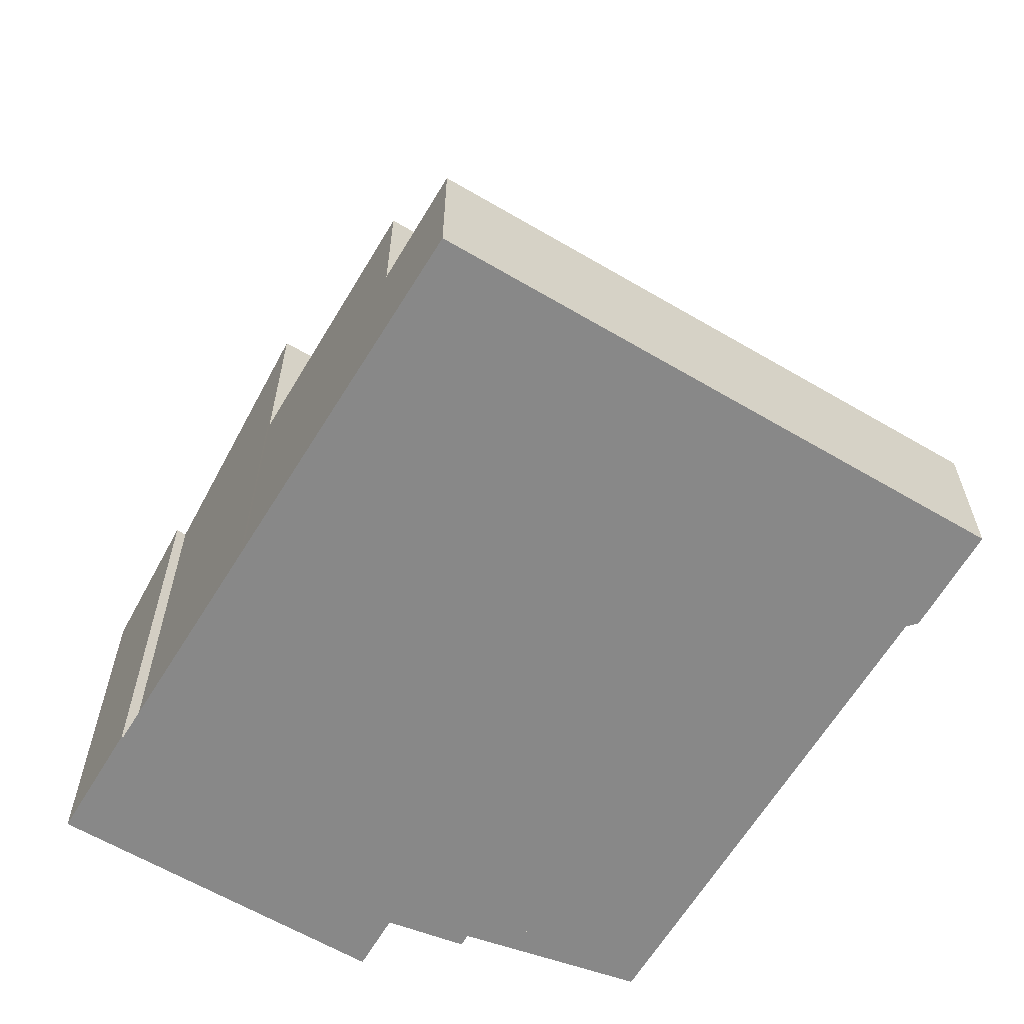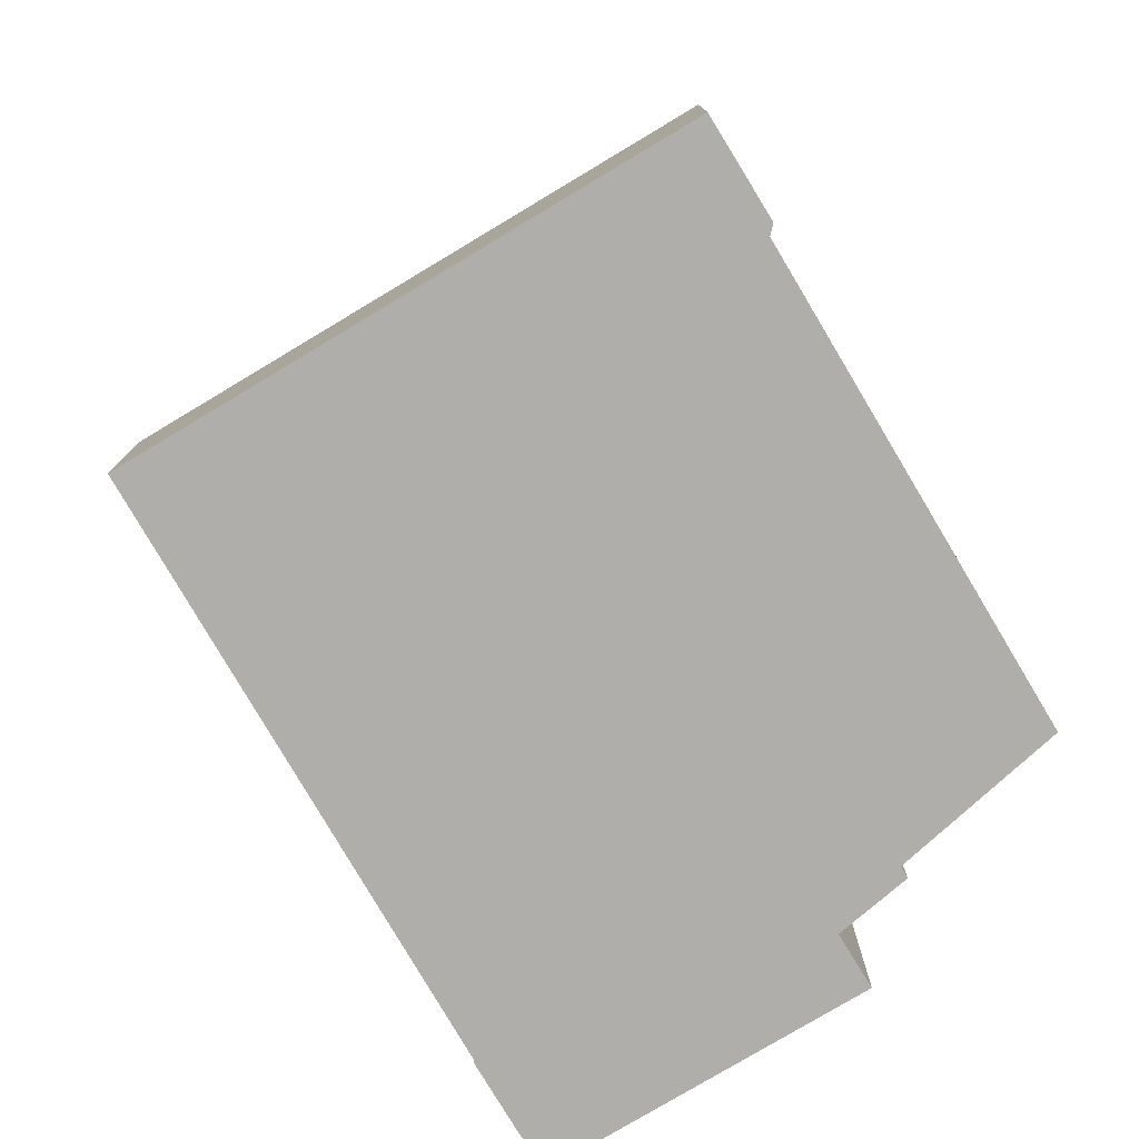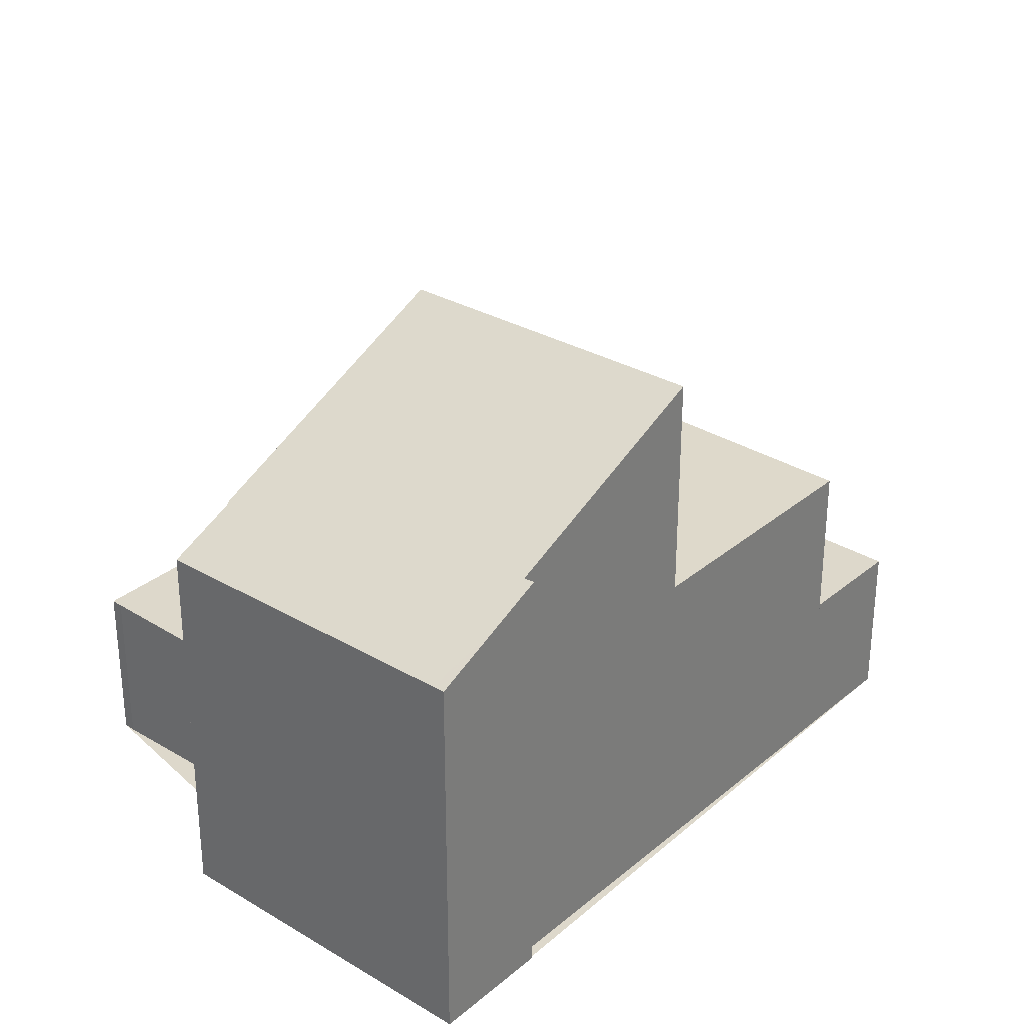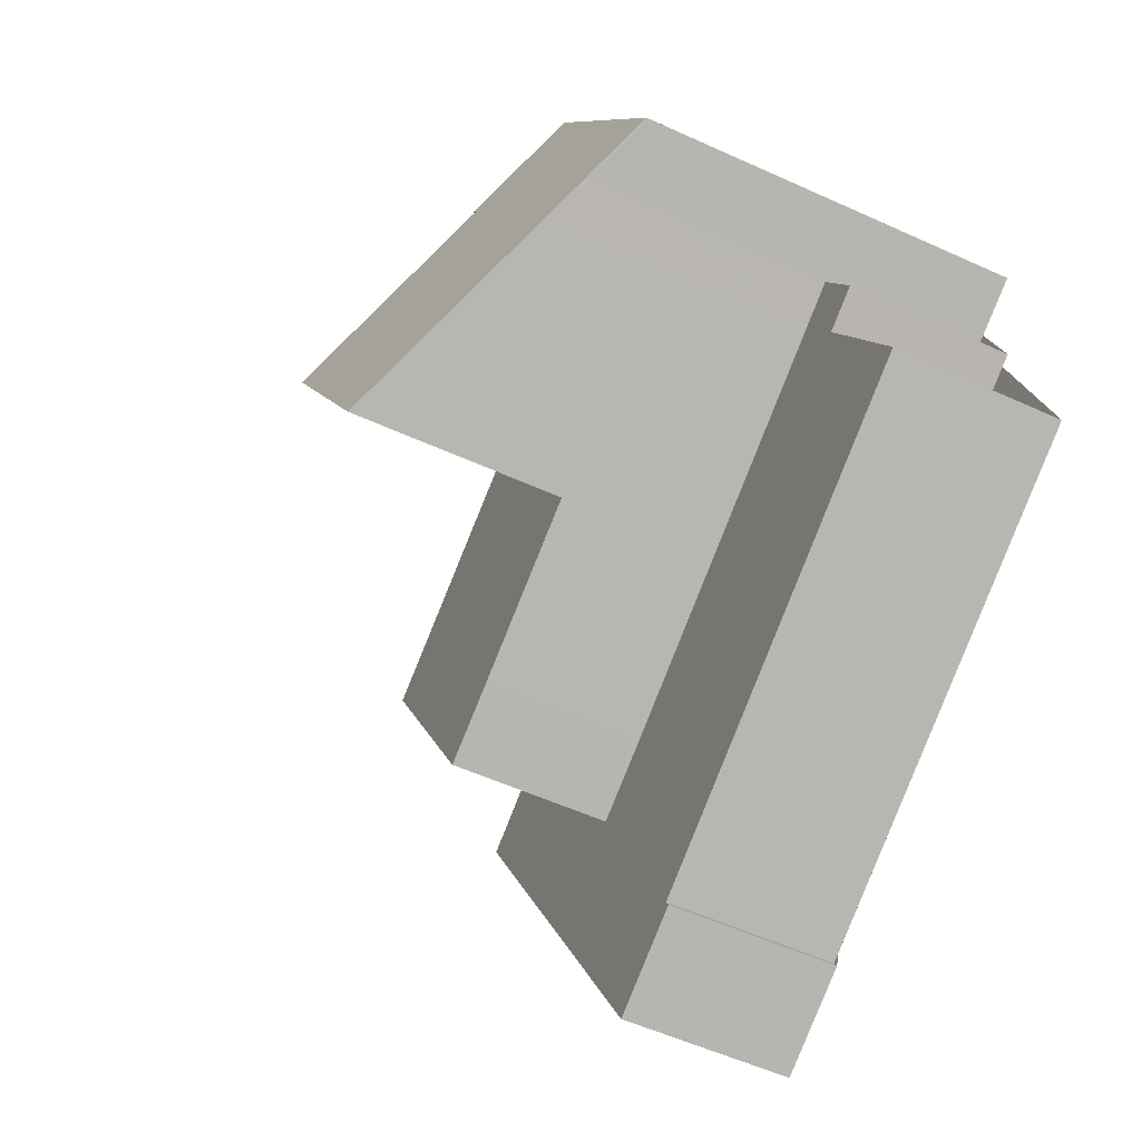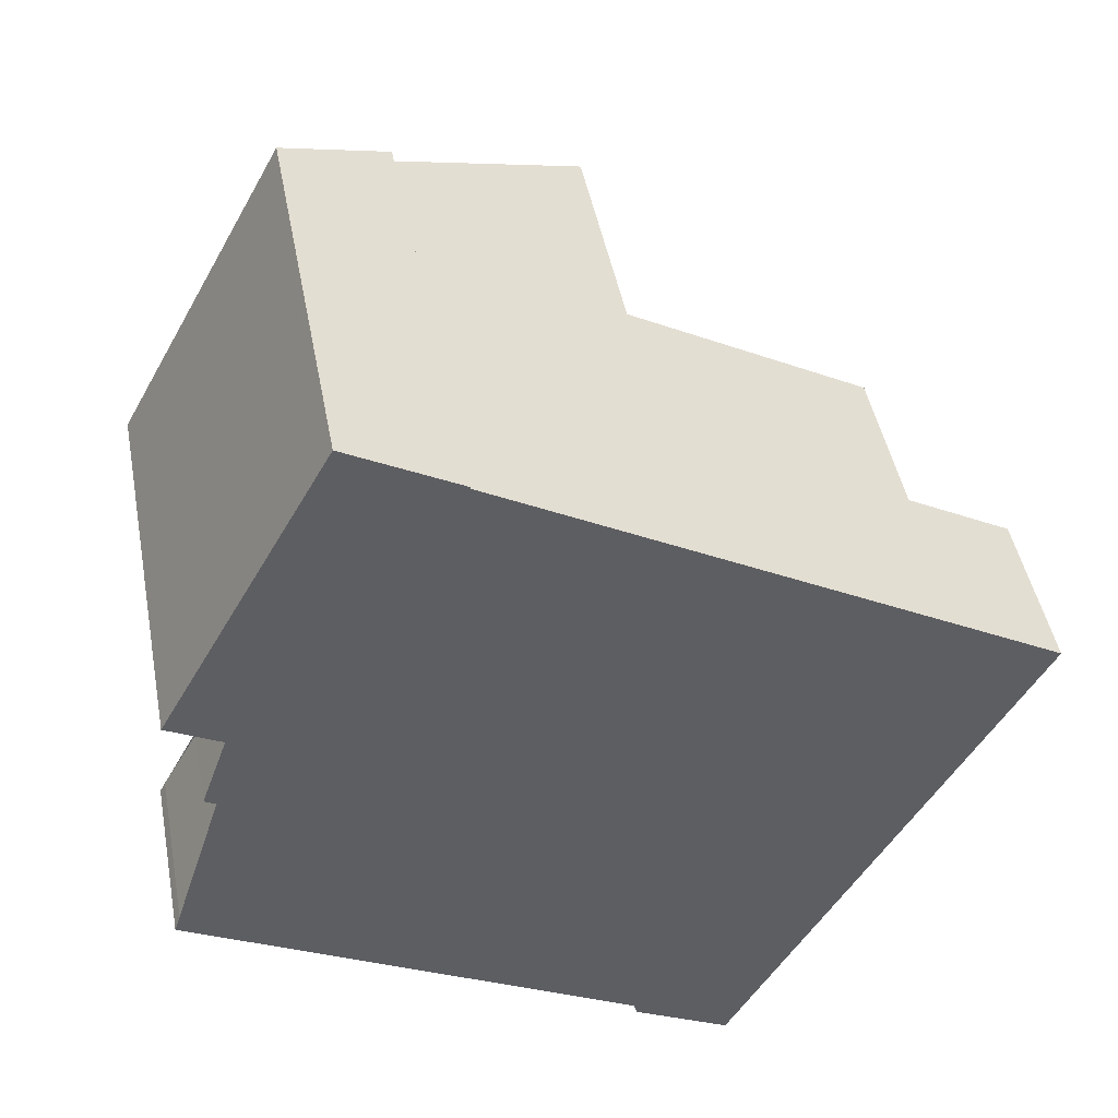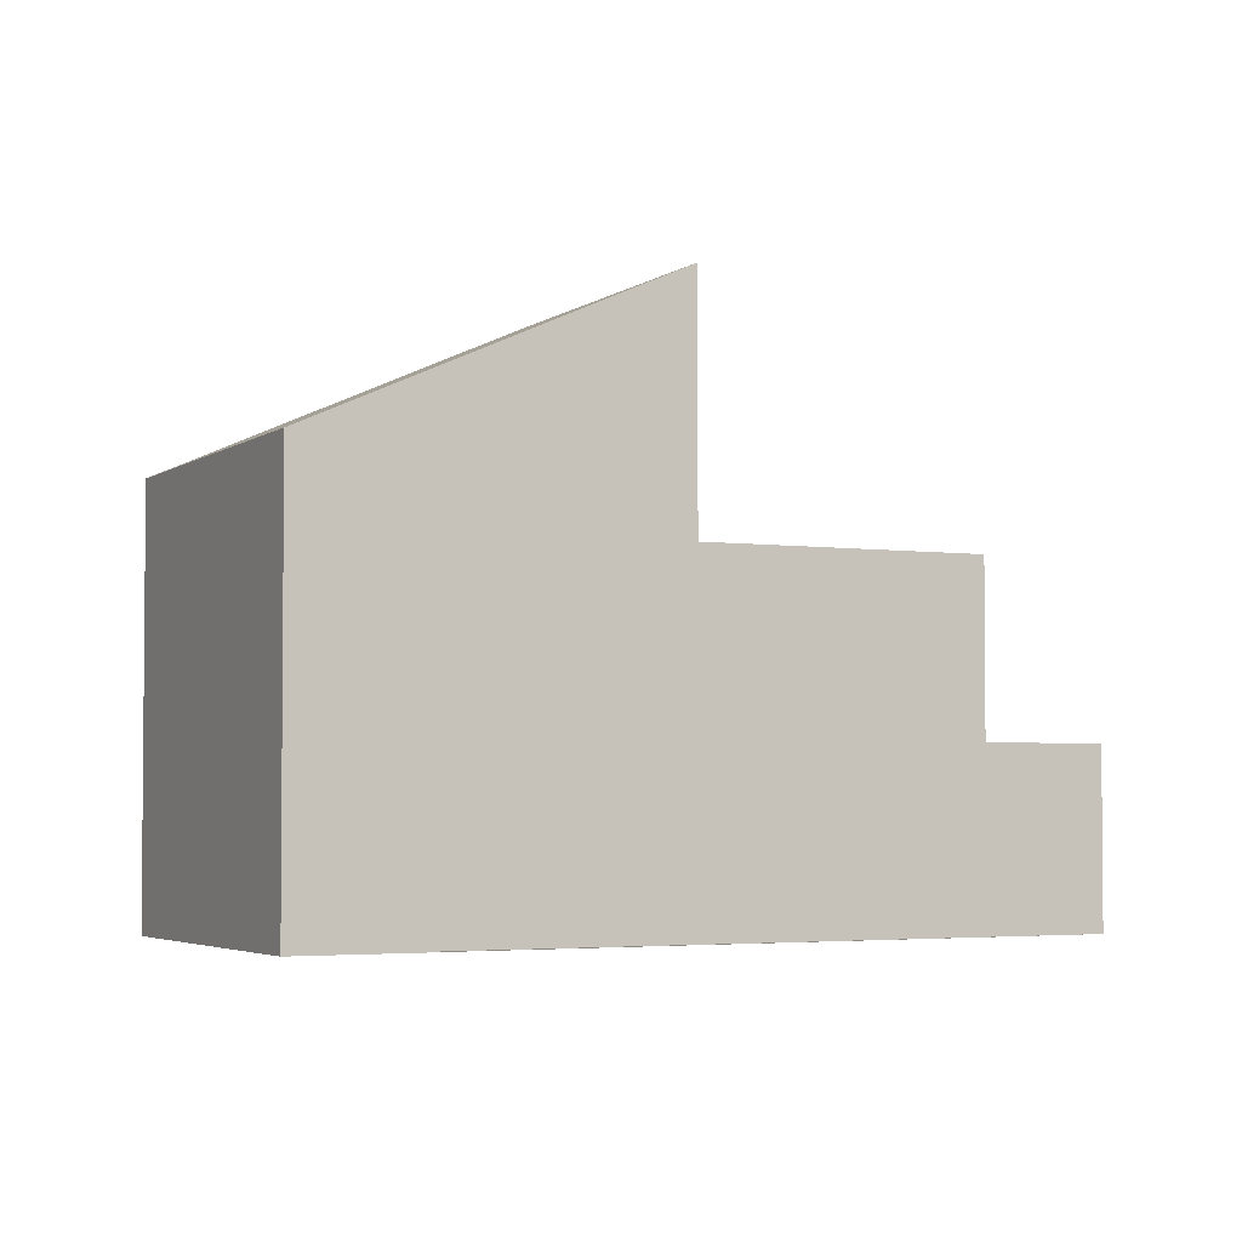
<metadata>
{"format":"obj","ext":"obj","renderer":"f3d","projection":"perspective","resolution":1024,"background":"white","views":[{"elev":-62.8,"azim":-91.7,"up":"+Z"},{"elev":-77.9,"azim":-30.0,"up":"+Z"},{"elev":31.2,"azim":159.5,"up":"+Z"},{"elev":-55.1,"azim":64.3,"up":"+Y"},{"elev":46.2,"azim":169.3,"up":"+Y"},{"elev":-3.4,"azim":-177.5,"up":"+Z"}]}
</metadata>
<code>
v -1675 -2166 2.872
v -1675 -2166 2.867
v -1674 -2168 2.879
v -1674 -2169 2.88
v -1682 -2173 2.83
v -1681 -2173 2.83
v -1683 -2174 2.82
v -1688 -2165 2.777
v -1679 -2160 7.628
v -1677 -2159 6.703
v -1674 -2164 6.623
v -1675 -2164 7.168
v -1679 -2160 7.619
v -1687 -2167 2.787
v -1688 -2165 2.777
v -1686 -2164 2.789
v -1675 -2164 2.867
v -1682 -2162 9.357
v -1682 -2162 9.316
v -1682 -2162 9.357
v -1675 -2164 7.167
v -1682 -2162 5.496
v -1682 -2162 5.496
v -1686 -2164 5.493
v -1675 -2164 5.57
v -1685 -2166 2.799
v -1675 -2164 4.448
v -1686 -2164 2.789
v -1686 -2164 5.493
v -1679 -2160 7.62
v -1677 -2159 6.701
v -1683 -2162 5.496
v -1677 -2159 6.823
v -1674 -2164 6.745
v -1677 -2159 6.825
v -1679 -2167 5.567
v -1679 -2167 4.451
v -1679 -2167 2.839
v -1679 -2167 9.279
v -1677 -2171 2.857
v -1682 -2168 2.821
v -1682 -2168 4.454
v -1682 -2168 5.565
v -1682 -2168 2.821
v -1685 -2170 2.801
v -1679 -2167 2.839
v -1683 -2169 4.443
v -1683 -2169 2.813
v -1683 -2169 5.563
v -1675 -2164 2.867
v -1677 -2170 2.856
v -1683 -2174 2.818
v -1674 -2168 2.879
v -1679 -2167 2.84
v -1677 -2170 2.858
v -1677 -2170 2.857
v -1679 -2167 5.567
v -1679 -2167 4.451
v -1679 -2167 2.84
v -1679 -2167 9.225
v -1681 -2173 2.83
v -1683 -2169 2.813
v -1685 -2166 2.799
v -1686 -2164 2.789
v -1683 -2169 2.813
v -1683 -2169 5.563
v -1681 -2173 2.831
v -1686 -2164 2.789
v -1683 -2169 5.563
v -1686 -2164 5.493
v -1683 -2169 4.443
v -1686 -2164 5.493
v -1685 -2170 2.801
v -1683 -2174 2.818
v -1688 -2165 2.777
v -1687 -2167 2.787
v -1683 -2174 2.82
v -1688 -2165 2.777
v -1685 -2170 2.801
v -1685 -2170 2.801
v -1682 -2168 5.565
v -1679 -2167 9.279
v -1682 -2168 5.565
v -1679 -2167 5.567
v -1682 -2168 4.454
v -1683 -2169 2.813
v -1682 -2168 2.821
v -1679 -2167 2.839
v -1679 -2167 5.567
v -1679 -2167 9.279
v -1675 -2164 2.867
v -1679 -2167 2.84
v -1679 -2167 9.225
v -1675 -2164 7.167
v -1676 -2165 2.863
v -1676 -2165 2.862
v -1679 -2160 7.592
v -1676 -2165 7.514
v -1676 -2165 5.569
v -1676 -2165 4.448
v -1676 -2165 2.862
v -1676 -2165 7.514
v -1679 -2160 7.594
v -1675 -2166 2.868
v -1678 -2159 7.217
v -1675 -2164 7.14
v -1678 -2159 7.22
v -1675 -2166 2.868
v -1675 -2166 2.872
v -1675 -2166 0
v -1675 -2166 4.441e-16
v -1674 -2168 2.879
v -1675 -2166 2.867
v -1675 -2166 0
v -1674 -2168 0
v -1674 -2169 2.88
v -1674 -2168 2.879
v -1674 -2168 -4.441e-16
v -1674 -2169 0
v -1677 -2170 2.858
v -1674 -2169 2.88
v -1674 -2169 0
v -1677 -2170 0
v -1681 -2173 2.83
v -1682 -2173 2.83
v -1682 -2173 0
v -1681 -2173 0
v -1683 -2174 2.82
v -1681 -2173 2.83
v -1681 -2173 0
v -1683 -2174 0
v -1683 -2174 2.818
v -1683 -2174 2.82
v -1683 -2174 0
v -1683 -2174 0
v -1688 -2165 2.777
v -1688 -2165 2.777
v -1688 -2165 0
v -1688 -2165 0
v -1679 -2160 7.594
v -1679 -2160 7.628
v -1679 -2160 8.882e-16
v -1679 -2160 8.882e-16
v -1677 -2159 6.701
v -1677 -2159 6.703
v -1677 -2159 -8.882e-16
v -1677 -2159 0
v -1674 -2164 6.745
v -1674 -2164 6.623
v -1674 -2164 -8.882e-16
v -1674 -2164 0
v -1675 -2164 7.167
v -1675 -2164 7.168
v -1675 -2164 8.882e-16
v -1675 -2164 0
v -1679 -2160 7.62
v -1679 -2160 7.619
v -1679 -2160 0
v -1679 -2160 0
v -1688 -2165 2.777
v -1687 -2167 2.787
v -1687 -2167 0
v -1688 -2165 4.441e-16
v -1688 -2165 2.777
v -1688 -2165 2.777
v -1688 -2165 4.441e-16
v -1688 -2165 0
v -1682 -2162 9.316
v -1682 -2162 9.357
v -1682 -2162 0
v -1682 -2162 0
v -1679 -2160 7.619
v -1682 -2162 9.316
v -1682 -2162 0
v -1679 -2160 0
v -1679 -2160 7.628
v -1679 -2160 7.62
v -1679 -2160 0
v -1679 -2160 8.882e-16
v -1674 -2164 6.623
v -1677 -2159 6.701
v -1677 -2159 0
v -1674 -2164 -8.882e-16
v -1682 -2162 5.496
v -1683 -2162 5.496
v -1683 -2162 0
v -1682 -2162 0
v -1675 -2164 7.14
v -1674 -2164 6.745
v -1674 -2164 0
v -1675 -2164 0
v -1677 -2159 6.703
v -1677 -2159 6.825
v -1677 -2159 0
v -1677 -2159 -8.882e-16
v -1681 -2173 2.831
v -1677 -2171 2.857
v -1677 -2171 0
v -1681 -2173 0
v -1687 -2167 2.787
v -1685 -2170 2.801
v -1685 -2170 0
v -1687 -2167 0
v -1675 -2166 2.872
v -1675 -2164 2.867
v -1675 -2164 -4.441e-16
v -1675 -2166 0
v -1685 -2170 2.801
v -1683 -2174 2.818
v -1683 -2174 0
v -1685 -2170 0
v -1674 -2168 2.879
v -1674 -2168 2.879
v -1674 -2168 0
v -1674 -2168 -4.441e-16
v -1677 -2171 2.857
v -1677 -2170 2.858
v -1677 -2170 0
v -1677 -2171 0
v -1682 -2173 2.83
v -1681 -2173 2.831
v -1681 -2173 0
v -1682 -2173 0
v -1683 -2162 5.496
v -1686 -2164 5.493
v -1686 -2164 0
v -1683 -2162 0
v -1683 -2174 2.82
v -1683 -2174 2.82
v -1683 -2174 0
v -1683 -2174 0
v -1686 -2164 2.789
v -1688 -2165 2.777
v -1688 -2165 0
v -1686 -2164 0
v -1685 -2170 2.801
v -1685 -2170 2.801
v -1685 -2170 0
v -1685 -2170 0
v -1675 -2164 2.867
v -1675 -2164 2.867
v -1675 -2164 0
v -1675 -2164 -4.441e-16
v -1678 -2159 7.22
v -1679 -2160 7.594
v -1679 -2160 8.882e-16
v -1678 -2159 0
v -1675 -2166 2.867
v -1675 -2166 2.868
v -1675 -2166 4.441e-16
v -1675 -2166 0
v -1675 -2164 7.168
v -1675 -2164 7.14
v -1675 -2164 0
v -1675 -2164 8.882e-16
v -1677 -2159 6.825
v -1678 -2159 7.22
v -1678 -2159 0
v -1677 -2159 0
v -1679 -2160 0
v -1677 -2159 0
v -1674 -2164 0
v -1675 -2164 0
v -1675 -2166 0
v -1675 -2166 0
v -1674 -2168 0
v -1674 -2169 0
v -1682 -2173 0
v -1681 -2173 0
v -1683 -2174 0
v -1688 -2165 0
v -1679 -2160 0
f 29 24 16 28
f 100 27 25 99
f 99 25 21 102
f 101 17 27 100
f 97 30 9 103
f 95 50 1 104
f 33 31 11 34
f 35 10 31 33
f 86 62 87
f 42 37 36 43
f 44 38 37 42
f 90 20 23 89
f 47 26 48
f 49 29 28 26 47
f 61 51 40 67
f 56 53 3 4 55
f 55 40 51 56
f 57 36 37 58
f 60 39 36 57
f 58 37 38 59
f 56 51 46 54
f 80 45 73 79
f 76 14 15 75
f 73 45 14 76
f 77 7 52 74
f 75 15 8 78
f 72 32 70
f 79 73 62 86
f 75 64 63 76
f 76 63 62 73
f 74 61 67 5 6 77
f 78 68 64 75
f 79 74 52 80
f 81 66 70 32 22 84
f 85 71 65 41
f 83 69 71 85
f 86 61 74 79
f 87 46 51 61 86
f 88 46 87
f 96 91 50 95
f 92 54 46 88
f 82 18 19 93
f 98 93 19 13 30 97
f 95 54 92 96
f 106 12 94 98 97 105
f 99 57 58 100
f 102 60 57 99
f 100 58 59 101
f 105 97 103 107
f 104 2 53 56 54 95
f 105 33 34 106
f 107 35 33 105
f 109 110 111 108
f 113 114 115 112
f 117 118 119 116
f 121 122 123 120
f 125 126 127 124
f 129 130 131 128
f 133 134 135 132
f 137 138 139 136
f 141 142 143 140
f 145 146 147 144
f 149 150 151 148
f 153 154 155 152
f 157 158 159 156
f 161 162 163 160
f 165 166 167 164
f 169 170 171 168
f 173 174 175 172
f 177 178 179 176
f 181 182 183 180
f 185 186 187 184
f 189 190 191 188
f 193 194 195 192
f 197 198 199 196
f 201 202 203 200
f 205 206 207 204
f 209 210 211 208
f 213 214 215 212
f 217 218 219 216
f 221 222 223 220
f 225 226 227 224
f 229 230 231 228
f 233 234 235 232
f 237 238 239 236
f 241 242 243 240
f 245 246 247 244
f 249 250 251 248
f 253 254 255 252
f 257 258 259 256
f 261 262 263 264 265 266 267 268 269 270 271 272 260

</code>
